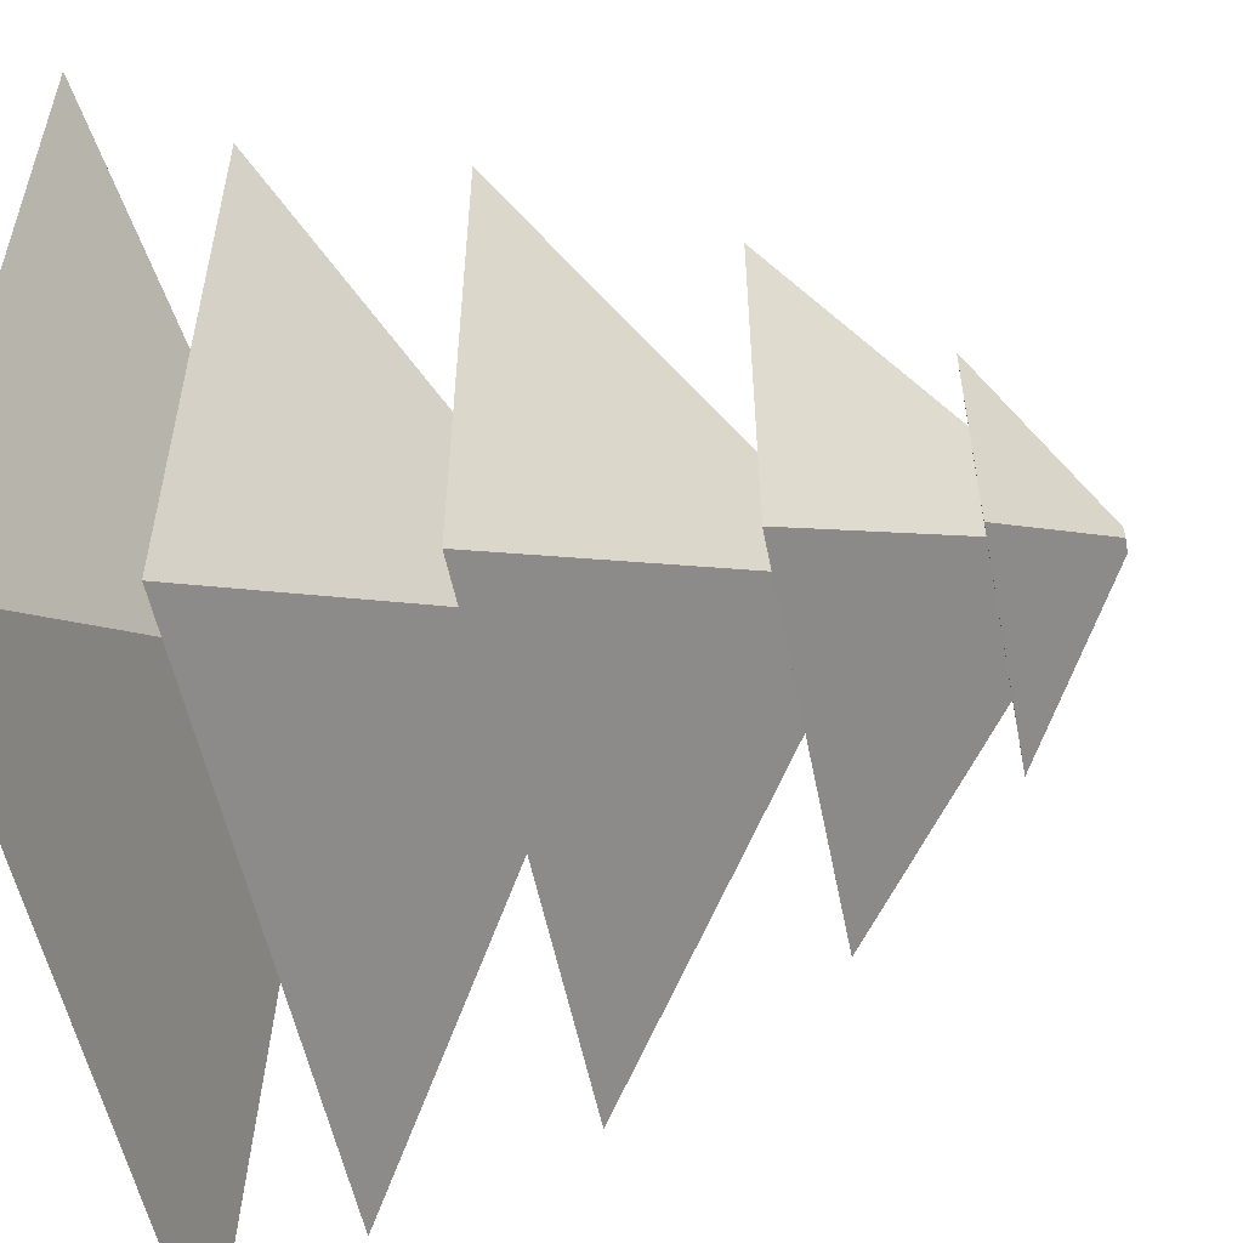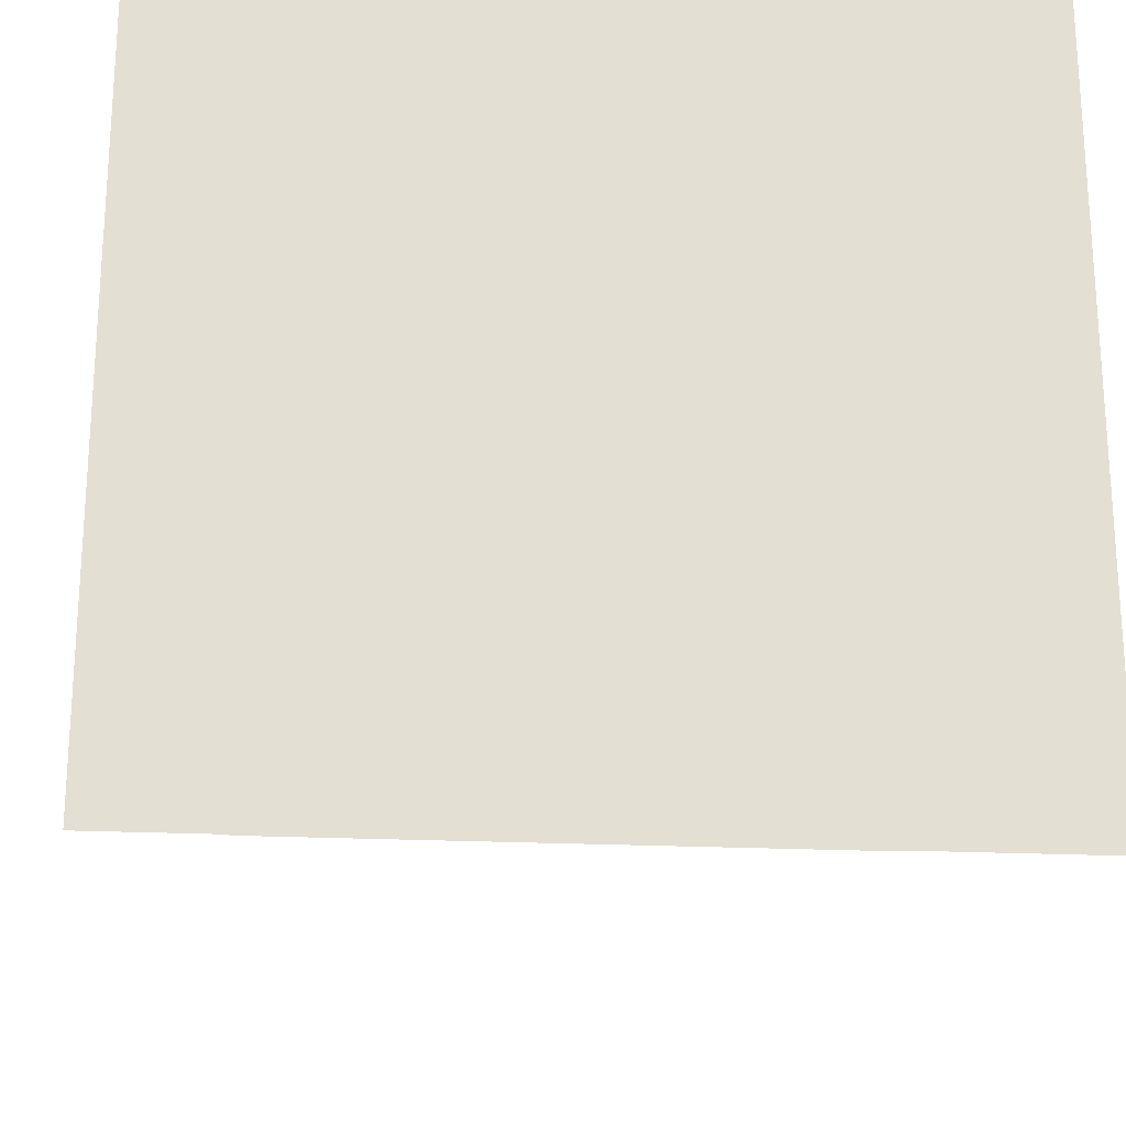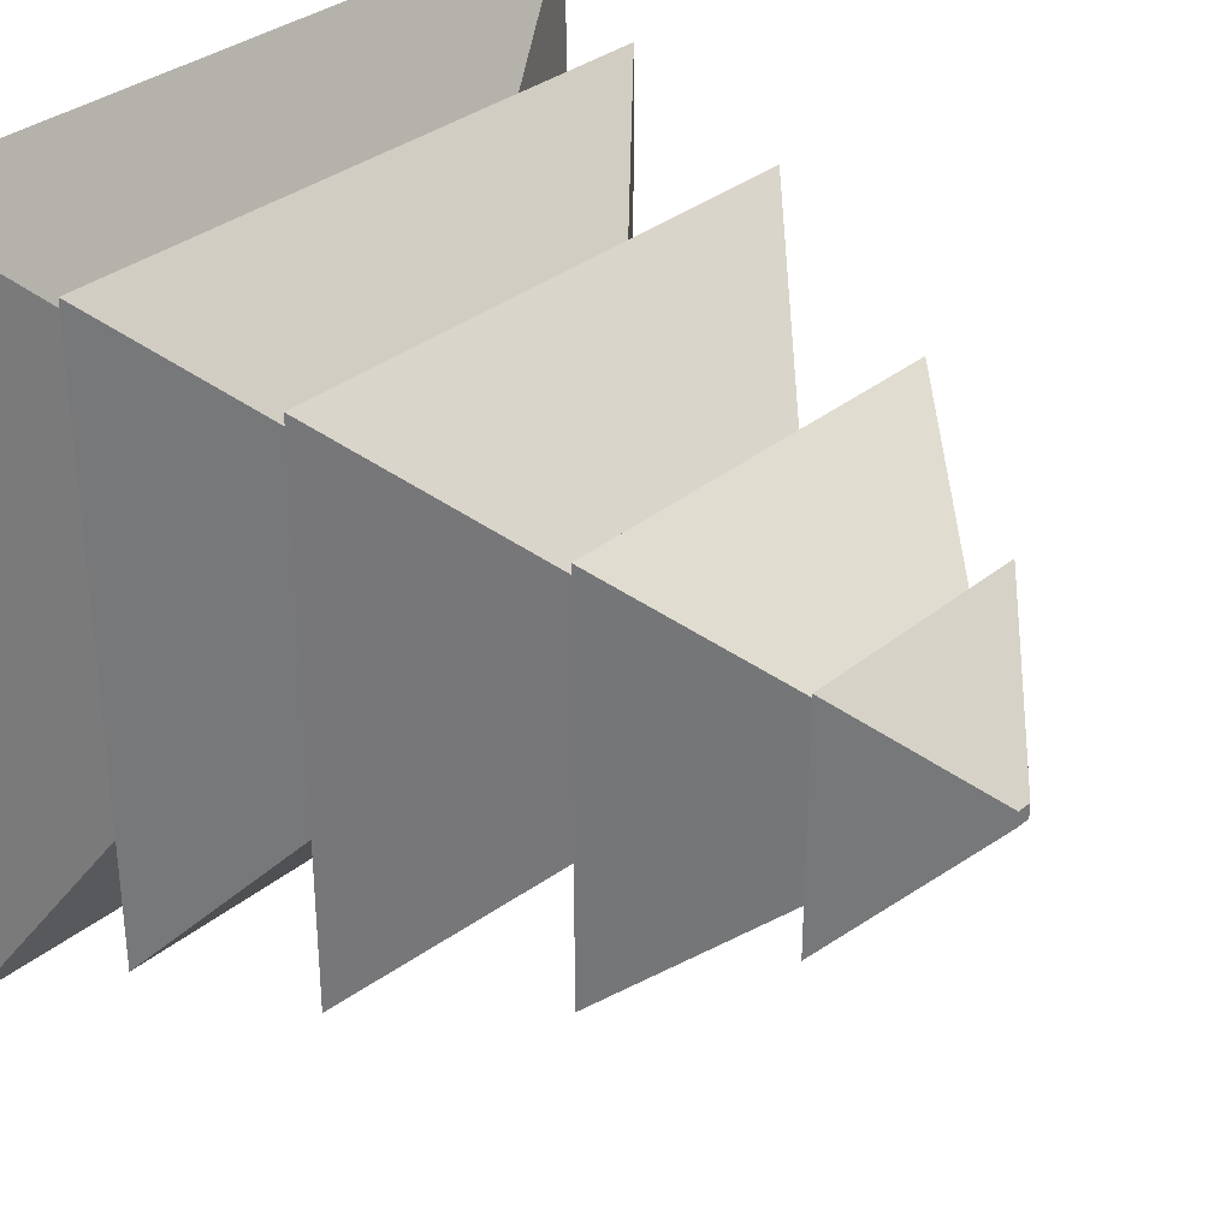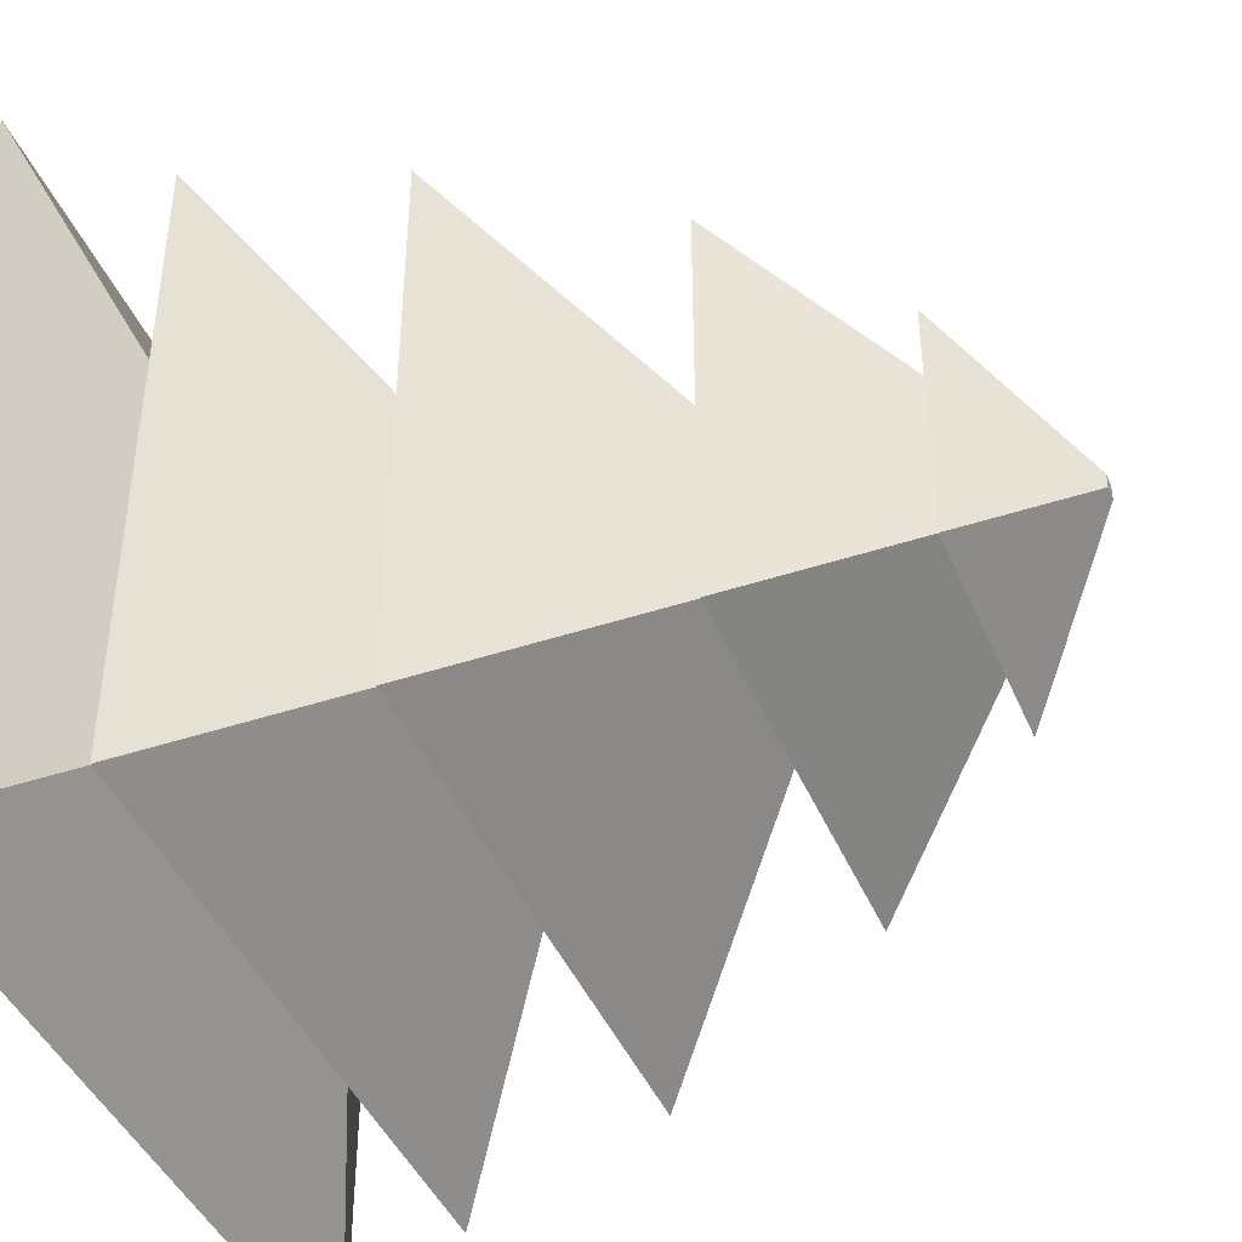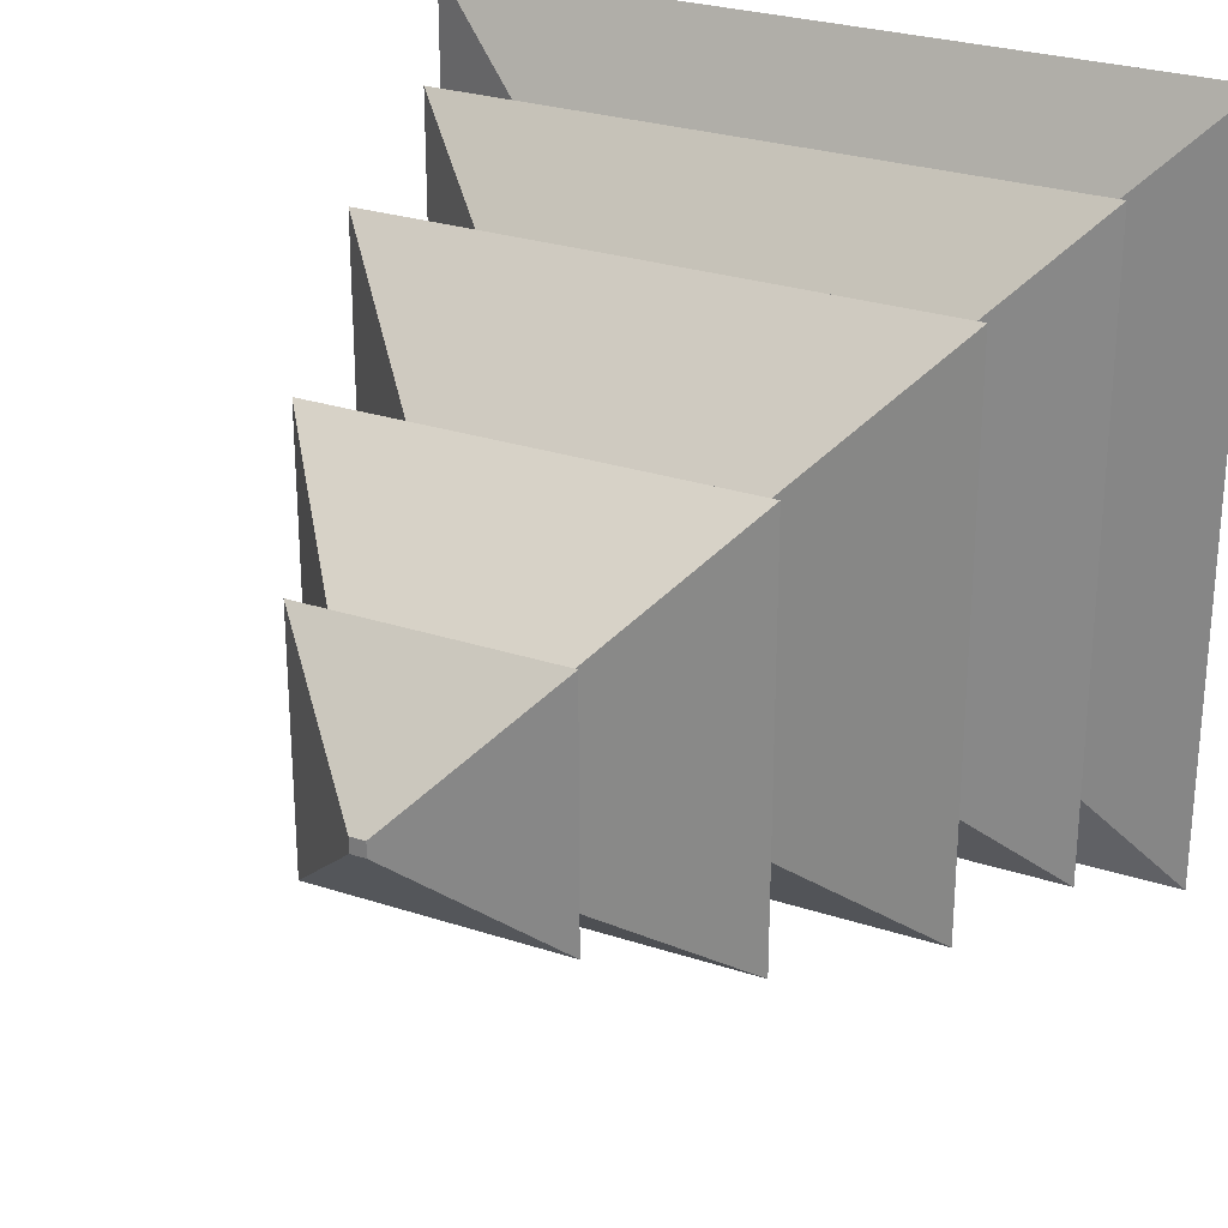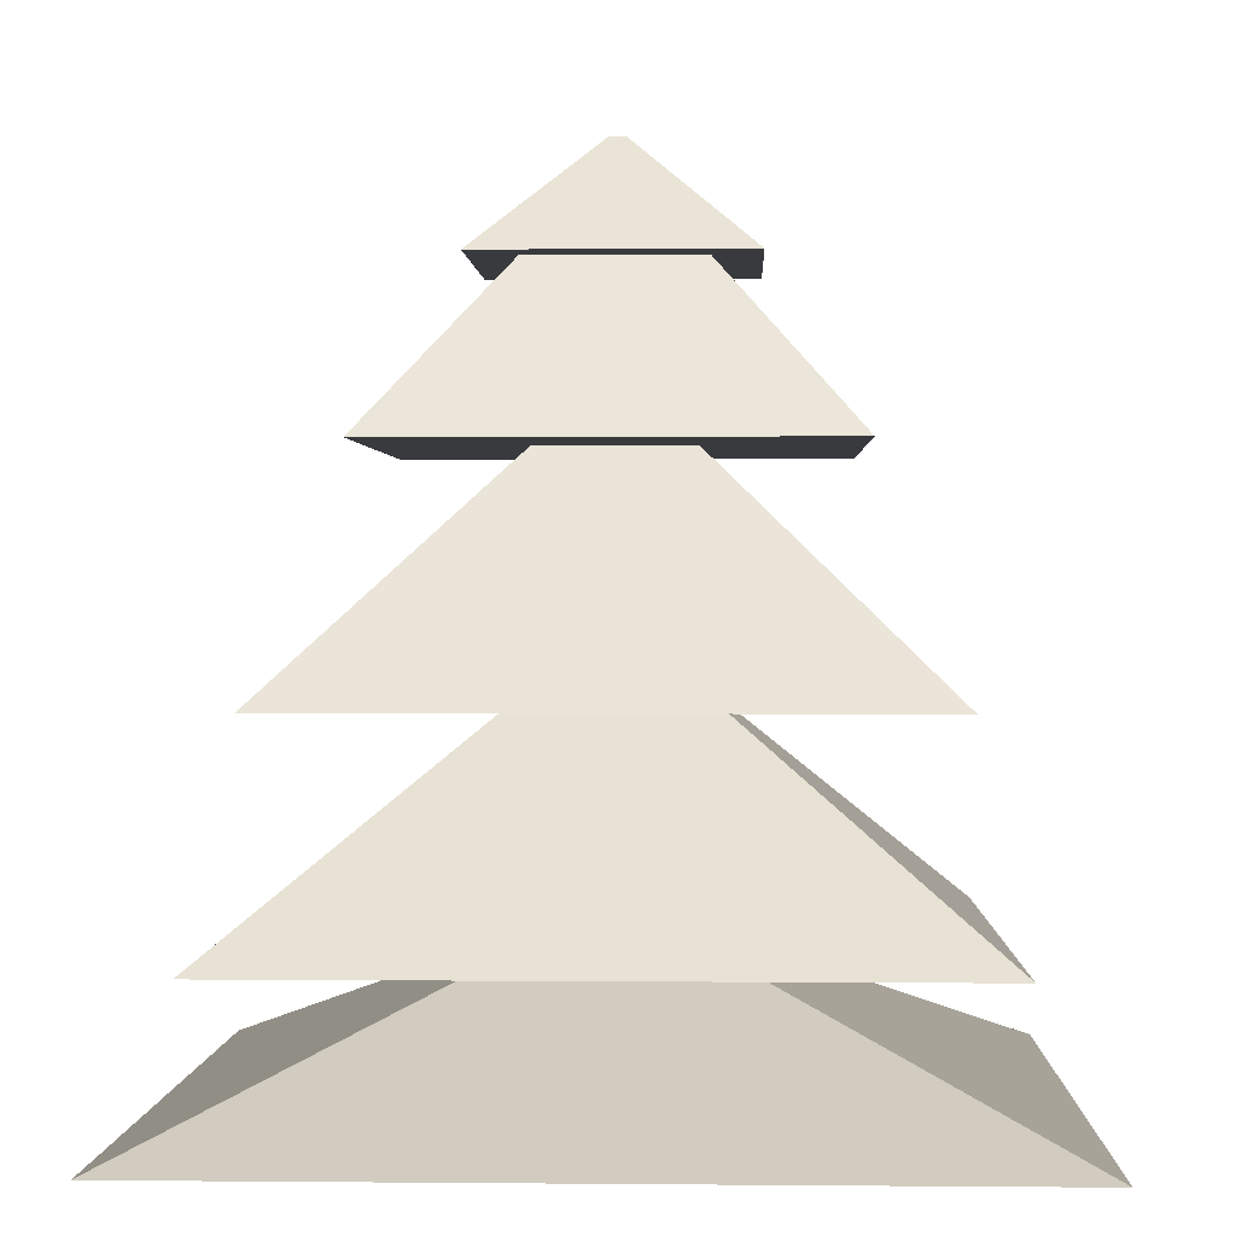
<metadata>
{"format":"obj","ext":"obj","renderer":"f3d","projection":"perspective","resolution":1024,"background":"white","views":[{"elev":-54.5,"azim":101.2,"up":"+Z"},{"elev":-22.6,"azim":-4.6,"up":"+Z"},{"elev":33.0,"azim":131.9,"up":"+Z"},{"elev":-43.1,"azim":111.9,"up":"+Z"},{"elev":27.4,"azim":-153.2,"up":"+Z"},{"elev":0.5,"azim":92.1,"up":"+Y"}]}
</metadata>
<code>
o Cube_Cube.002
v -5.548 -1 5.548
v -1 1 1
v -5.548 -1 -5.548
v -1 1 -1
v 5.548 -1 5.548
v 1 1 1
v 5.548 -1 -5.548
v 1 1 -1
v -4.634 1 4.634
v -4.634 1 -4.634
v 4.634 1 -4.634
v 4.634 1 4.634
v -1.232 3.849 1.232
v -1.232 3.849 -1.232
v 1.232 3.849 -1.232
v 1.232 3.849 1.232
v -4.056 3.849 4.056
v -4.056 3.849 -4.056
v 4.056 3.849 -4.056
v 4.056 3.849 4.056
v -1 6.922 1
v -1 6.922 -1
v 1 6.922 -1
v 1 6.922 1
v -2.99 6.922 2.99
v -2.99 6.922 -2.99
v 2.99 6.922 -2.99
v 2.99 6.922 2.99
v -1.139 9.164 1.139
v -1.139 9.164 -1.139
v 1.139 9.164 -1.139
v 1.139 9.164 1.139
v -1.767 9.164 1.767
v -1.767 9.164 -1.767
v 1.767 9.164 -1.767
v 1.767 9.164 1.767
v -0.1066 10.71 0.1066
v -0.1066 10.71 -0.1066
v 0.1066 10.71 -0.1066
v 0.1066 10.71 0.1066
v 0 0 0
v 0 0 0
v 0 0 0
v 0 0 0
v 0 0 0
v 0 0 0
v 0 0 0
v 0 0 0
v 0 0 0
v 0 0 0
v 0 0 0
v 0 0 0
v 0 0 0
v 0 0 0
v 0 0 0
v 0 0 0
v 0 0 0
v 0 0 0
v 0 0 0
v 0 0 0
v 0 0 0
v 0 0 0
v 0 0 0
v 0 0 0
v 0 0 0
v 0 0 0
v 0 0 0
v 0 0 0
v 0 0 0
v 0 0 0
v 0 0 0
v 0 0 0
v 0 0 0
v 0 0 0
v 0 0 0
v 0 0 0
v 0 0 0
v 0 0 0
v 0 0 0
v 0 0 0
v 0 0 0
v 0 0 0
v 0 0 0
v 0 0 0
v 0 0 0
v 0 0 0
v 0 0 0
v 0 0 0
v 0 0 0
v 0 0 0
v 0 0 0
v 0 0 0
v 0 0 0
v 0 0 0
v 0 0 0
v 0 0 0
v 0 0 0
v 0 0 0
v 0 0 0
v 0 0 0
v 0 0 0
v 0 0 0
v 0 0 0
v 0 0 0
f 1 2 4 3
f 3 4 8 7
f 7 8 6 5
f 5 6 2 1
f 3 7 5 1
f 8 4 10 11
f 12 11 15 16
f 6 8 11 12
f 4 2 9 10
f 2 6 12 9
f 14 13 17 18
f 10 9 13 14
f 9 12 16 13
f 11 10 14 15
f 17 20 24 21
f 13 16 20 17
f 15 14 18 19
f 16 15 19 20
f 24 23 27 28
f 19 18 22 23
f 20 19 23 24
f 18 17 21 22
f 25 28 32 29
f 22 21 25 26
f 21 24 28 25
f 23 22 26 27
f 31 30 34 35
f 27 26 30 31
f 28 27 31 32
f 26 25 29 30
f 36 35 39 40
f 32 31 35 36
f 30 29 33 34
f 29 32 36 33
f 39 38 37 40
f 34 33 37 38
f 33 36 40 37
f 35 34 38 39
f 44 42 104 102 100 98 96 94 92 90 88 86 84 82 80 78 76 74 72 70 68 66 64 62 60 58 56 54 52 50 48 46
f 41 42 44 43
f 43 44 46 45
f 45 46 48 47
f 47 48 50 49
f 49 50 52 51
f 51 52 54 53
f 53 54 56 55
f 55 56 58 57
f 57 58 60 59
f 59 60 62 61
f 61 62 64 63
f 63 64 66 65
f 65 66 68 67
f 67 68 70 69
f 69 70 72 71
f 71 72 74 73
f 73 74 76 75
f 75 76 78 77
f 77 78 80 79
f 79 80 82 81
f 81 82 84 83
f 83 84 86 85
f 85 86 88 87
f 87 88 90 89
f 89 90 92 91
f 91 92 94 93
f 93 94 96 95
f 95 96 98 97
f 97 98 100 99
f 99 100 102 101
f 101 102 104 103
f 103 104 42 41
f 41 43 45 47 49 51 53 55 57 59 61 63 65 67 69 71 73 75 77 79 81 83 85 87 89 91 93 95 97 99 101 103

</code>
